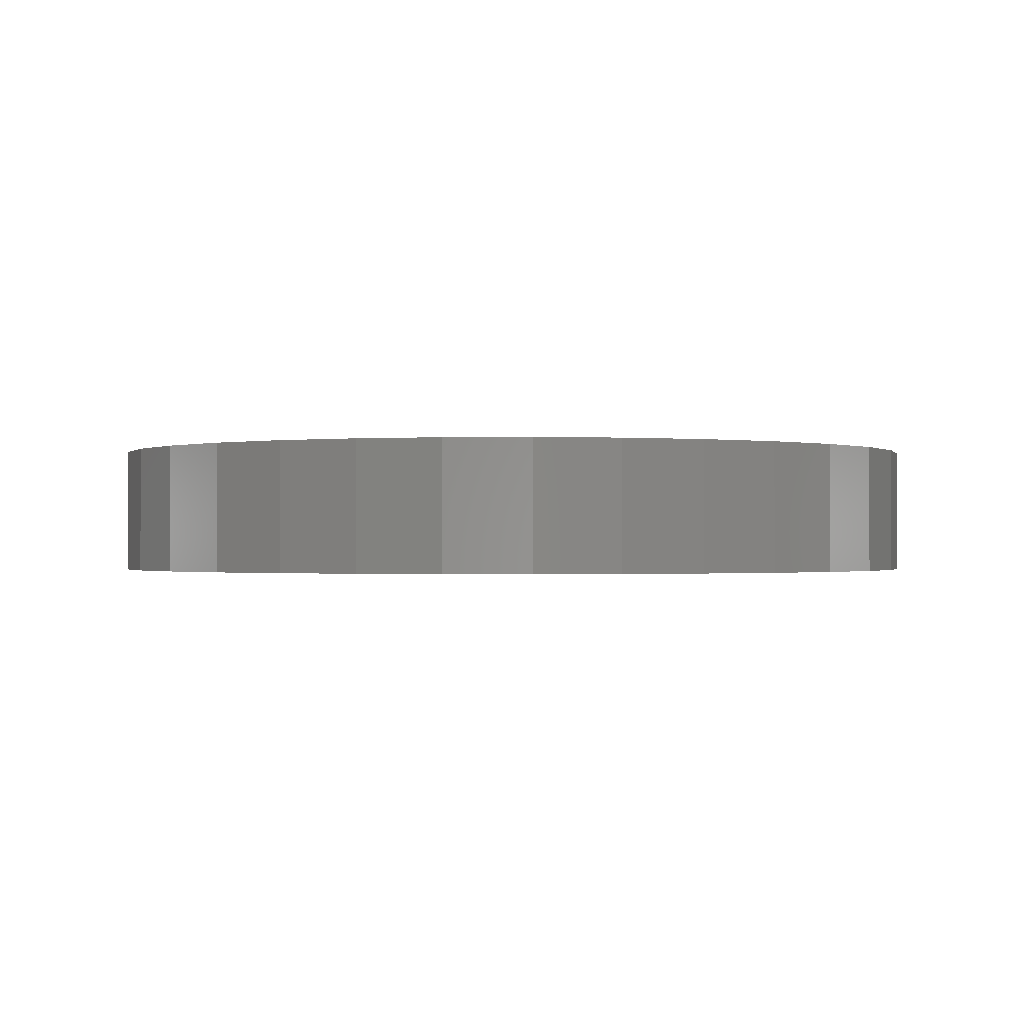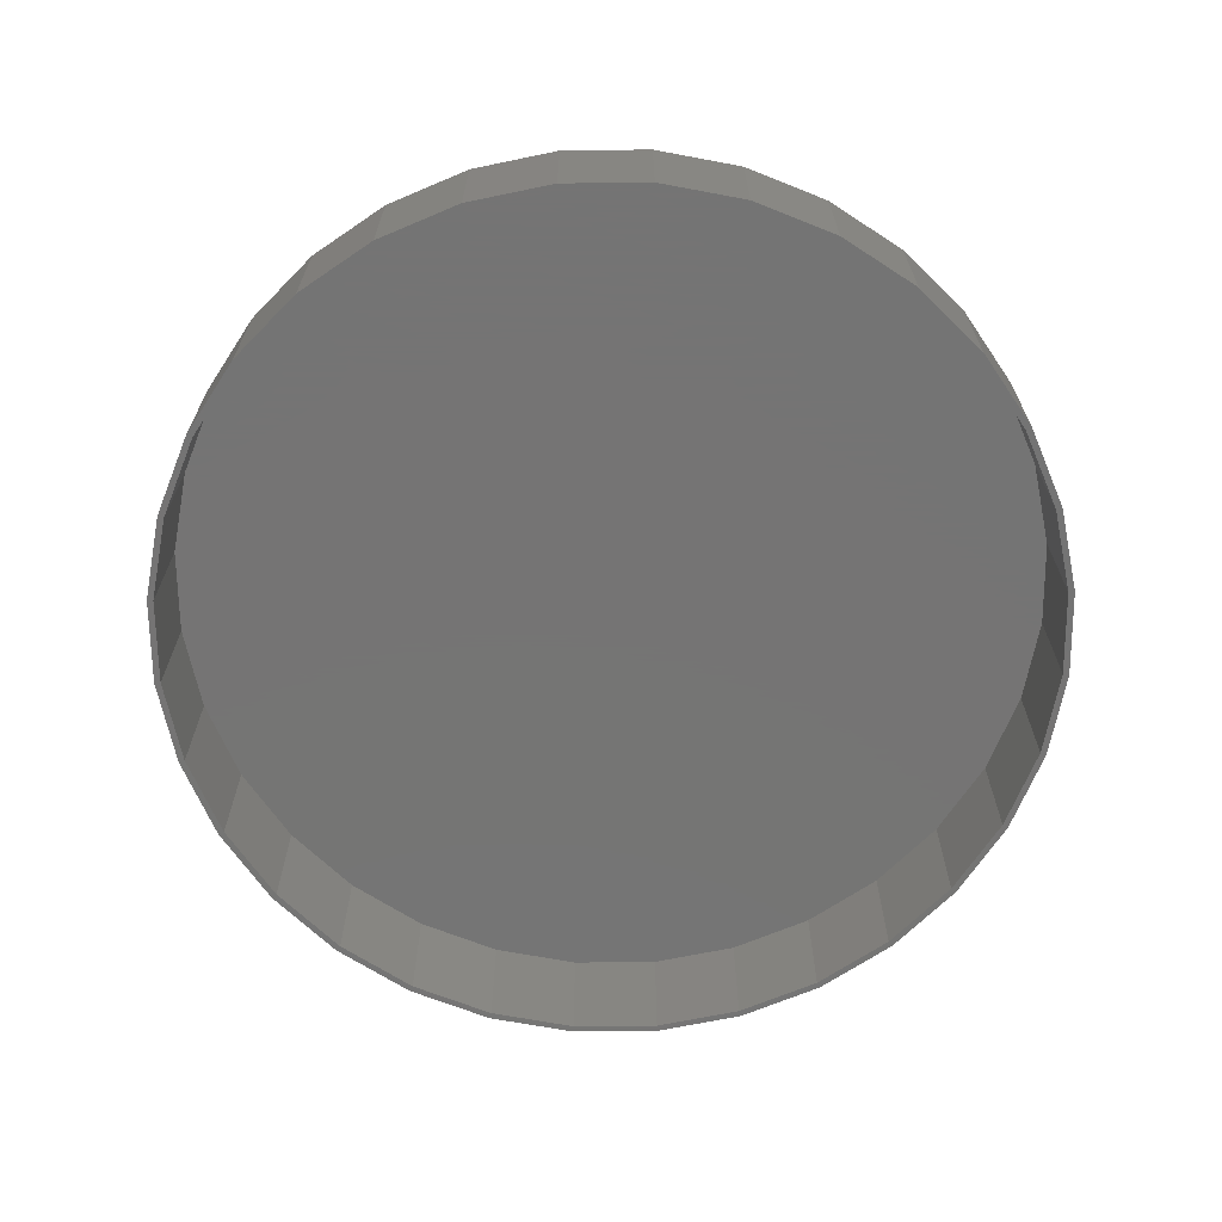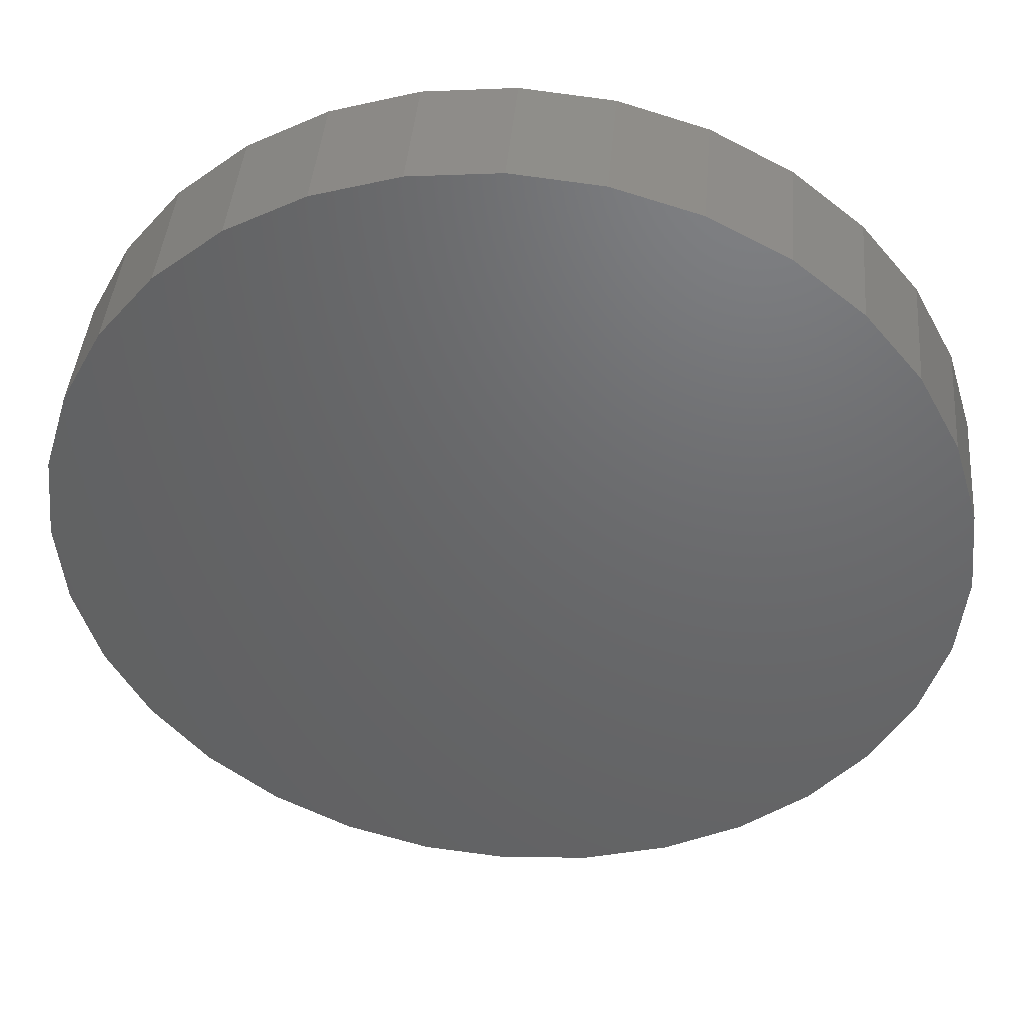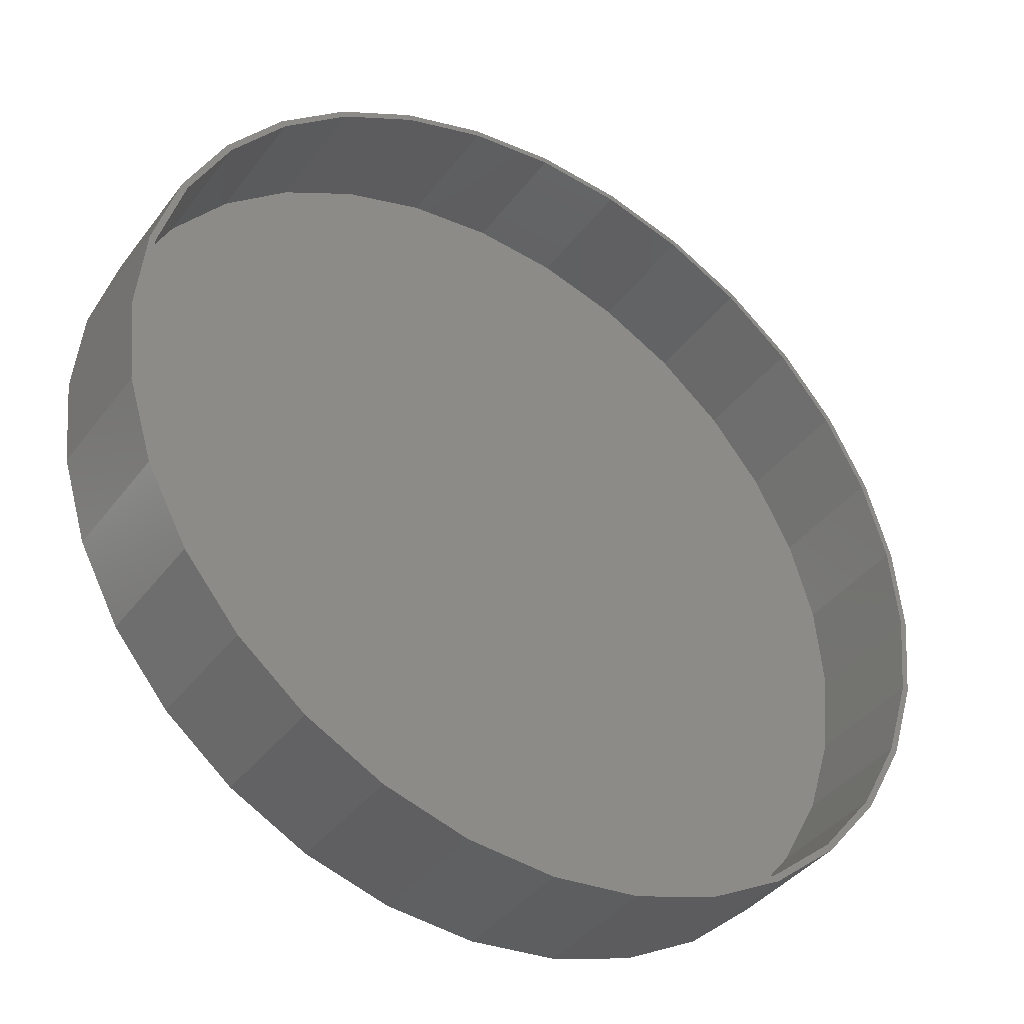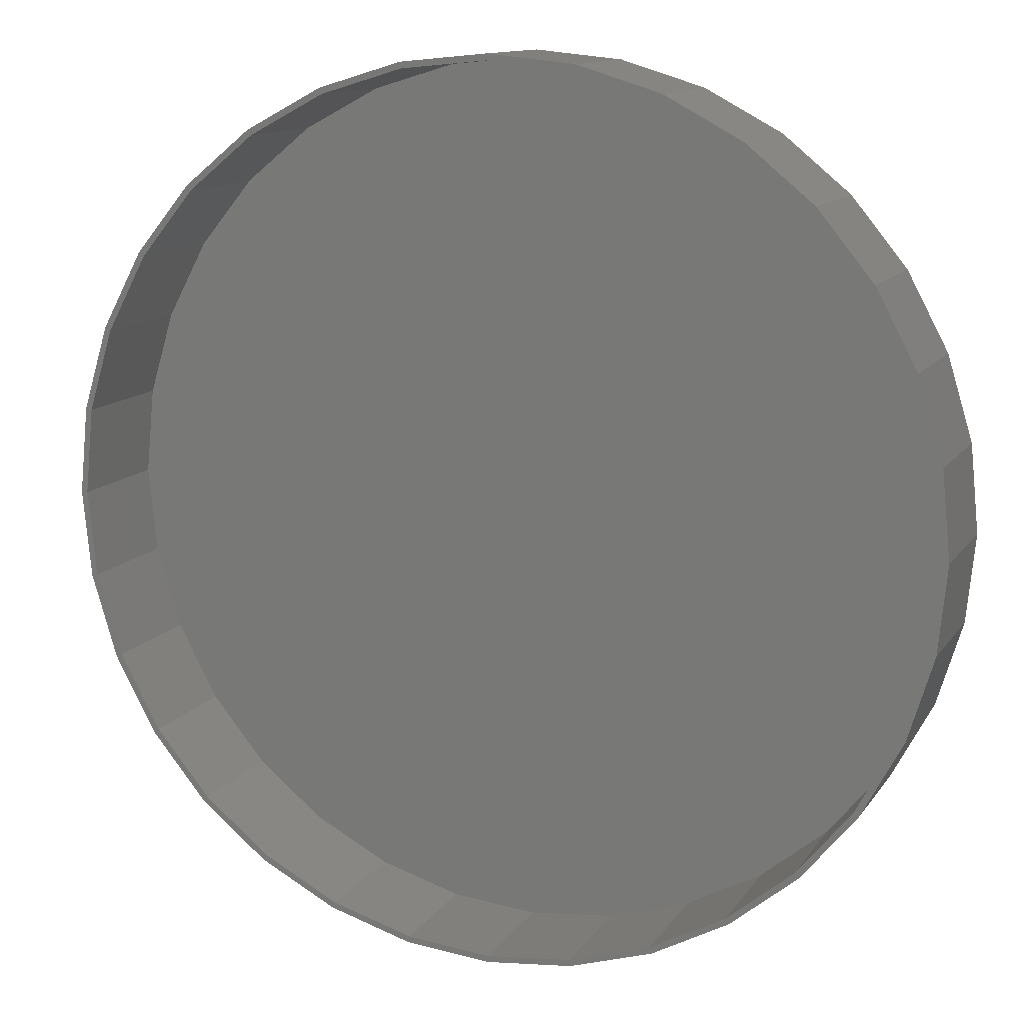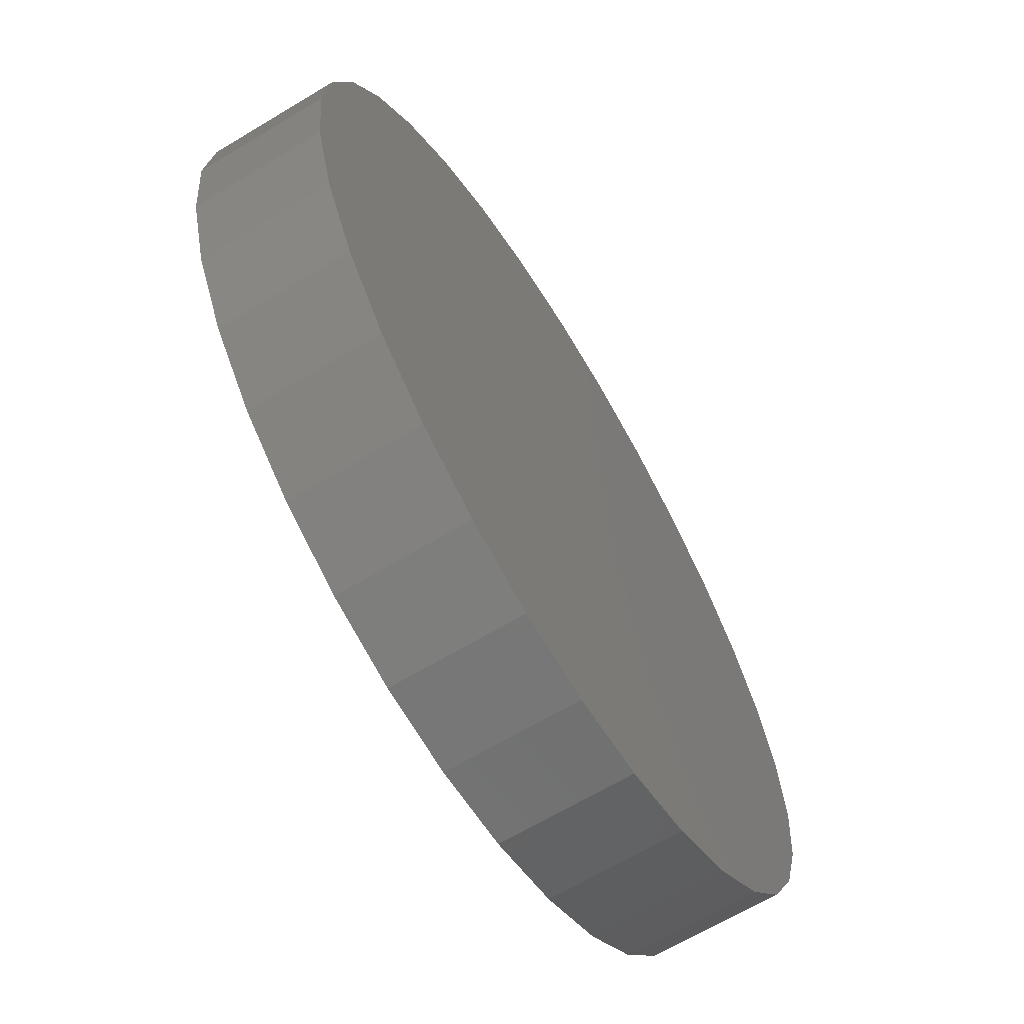
<metadata>
{"format":"stl","ext":"stl","renderer":"f3d","projection":"perspective","resolution":1024,"background":"white","views":[{"elev":-0.8,"azim":121.2,"up":"+Y"},{"elev":-66.9,"azim":-16.3,"up":"+Y"},{"elev":42.2,"azim":-175.1,"up":"+Z"},{"elev":-39.0,"azim":-32.9,"up":"+Z"},{"elev":12.2,"azim":21.1,"up":"+Z"},{"elev":-65.6,"azim":121.2,"up":"+Z"}]}
</metadata>
<code>
# stl→obj: 128 verts, 252 faces
v -0.09992 -0.1641 0.542
v 0.007895 -0.1641 0.5448
v 0.007895 -0.1641 0.5526
v -0.09839 -0.1641 0.5344
v -0.2036 -0.1641 0.5106
v -0.2006 -0.1641 0.5033
v -0.2991 -0.1641 0.4595
v -0.2948 -0.1641 0.453
v -0.3829 -0.1641 0.3908
v -0.3774 -0.1641 0.3852
v -0.4516 -0.1641 0.307
v -0.4451 -0.1641 0.3027
v -0.5027 -0.1641 0.2115
v -0.4955 -0.1641 0.2085
v -0.5341 -0.1641 0.1078
v -0.5265 -0.1641 0.1063
v -0.4955 -0.1641 -0.2085
v -0.5265 -0.1641 -0.1063
v -0.5341 -0.1641 -0.1078
v -0.5027 -0.1641 -0.2115
v -0.4451 -0.1641 -0.3027
v -0.4516 -0.1641 -0.307
v -0.3774 -0.1641 -0.3852
v -0.3829 -0.1641 -0.3908
v -0.2948 -0.1641 -0.453
v -0.2991 -0.1641 -0.4595
v -0.2006 -0.1641 -0.5033
v -0.2036 -0.1641 -0.5106
v -0.09839 -0.1641 -0.5344
v -0.09992 -0.1641 -0.542
v 0.007895 -0.1641 -0.5448
v 0.007895 -0.1641 -0.5526
v 0.1157 -0.1641 0.542
v 0.1142 -0.1641 0.5344
v 0.2194 -0.1641 0.5106
v 0.2164 -0.1641 0.5033
v 0.3149 -0.1641 0.4595
v 0.3106 -0.1641 0.453
v 0.3987 -0.1641 0.3908
v 0.3931 -0.1641 0.3852
v 0.4674 -0.1641 0.307
v 0.4609 -0.1641 0.3027
v 0.5185 -0.1641 0.2115
v 0.5112 -0.1641 0.2085
v 0.5499 -0.1641 0.1078
v 0.5422 -0.1641 0.1063
v 0.5527 -0.1641 -7.977e-17
v 0.5499 -0.1641 -0.1078
v 0.5422 -0.1641 -0.1063
v 0.5112 -0.1641 -0.2085
v 0.5185 -0.1641 -0.2115
v 0.4609 -0.1641 -0.3027
v 0.4674 -0.1641 -0.307
v 0.3931 -0.1641 -0.3852
v 0.3987 -0.1641 -0.3908
v 0.3106 -0.1641 -0.453
v 0.3149 -0.1641 -0.4595
v 0.2164 -0.1641 -0.5033
v 0.2194 -0.1641 -0.5106
v 0.1142 -0.1641 -0.5344
v 0.1157 -0.1641 -0.542
v 0.5605 -0.1641 -8.025e-17
v -0.5447 -0.1641 5.511e-17
v -0.5369 -0.1641 5.367e-17
v 0.007895 -0.007812 -0.5448
v 0.1142 -0.007812 -0.5344
v 0.2164 -0.007812 -0.5033
v 0.3106 -0.007812 -0.453
v 0.3931 -0.007812 -0.3852
v 0.4609 -0.007812 -0.3027
v 0.5112 -0.007812 -0.2085
v 0.5422 -0.007812 -0.1063
v 0.5527 -0.007812 -2.132e-16
v -0.09839 -0.007812 -0.5344
v -0.2006 -0.007812 -0.5033
v -0.2948 -0.007812 -0.453
v -0.3774 -0.007812 -0.3852
v -0.4451 -0.007812 -0.3027
v -0.4955 -0.007812 -0.2085
v -0.5265 -0.007812 -0.1063
v -0.5369 -0.007812 -4.302e-16
v 0.007895 -0.007812 0.5448
v -0.09839 -0.007812 0.5344
v -0.2006 -0.007812 0.5033
v -0.2948 -0.007812 0.453
v -0.3774 -0.007812 0.3852
v -0.4451 -0.007812 0.3027
v -0.4955 -0.007812 0.2085
v -0.5265 -0.007812 0.1063
v 0.1142 -0.007812 0.5344
v 0.2164 -0.007812 0.5033
v 0.3106 -0.007812 0.453
v 0.3931 -0.007812 0.3852
v 0.4609 -0.007812 0.3027
v 0.5112 -0.007812 0.2085
v 0.5422 -0.007812 0.1063
v 0.007895 8.327e-17 0.5526
v 0.1157 9.524e-17 0.542
v -0.09992 7.13e-17 0.542
v 0.007895 8.327e-17 -0.5526
v -0.09992 7.13e-17 -0.542
v 0.1157 9.524e-17 -0.542
v -0.2036 5.979e-17 -0.5106
v 0.2194 1.067e-16 -0.5106
v -0.2991 4.918e-17 -0.4595
v 0.3149 1.174e-16 -0.4595
v -0.3829 3.988e-17 -0.3908
v 0.3987 1.267e-16 -0.3908
v -0.4516 3.225e-17 -0.307
v 0.4674 1.343e-16 -0.307
v -0.5027 2.658e-17 -0.2115
v 0.5185 1.4e-16 -0.2115
v -0.5341 2.309e-17 -0.1078
v 0.5499 1.434e-16 -0.1078
v -0.5447 2.191e-17 5.511e-17
v 0.5605 1.446e-16 -8.025e-17
v -0.5341 2.309e-17 0.1078
v 0.5499 1.434e-16 0.1078
v -0.5027 2.658e-17 0.2115
v 0.5185 1.4e-16 0.2115
v -0.4516 3.225e-17 0.307
v 0.4674 1.343e-16 0.307
v -0.3829 3.988e-17 0.3908
v 0.3987 1.267e-16 0.3908
v -0.2991 4.918e-17 0.4595
v 0.3149 1.174e-16 0.4595
v -0.2036 5.979e-17 0.5106
v 0.2194 1.067e-16 0.5106
f 1 2 3
f 4 2 1
f 1 5 4
f 4 5 6
f 6 5 7
f 6 7 8
f 8 7 9
f 8 9 10
f 10 9 11
f 10 11 12
f 12 11 13
f 12 13 14
f 14 13 15
f 14 15 16
f 17 18 19
f 19 20 17
f 21 17 20
f 20 22 21
f 23 21 22
f 22 24 23
f 25 23 24
f 24 26 25
f 27 25 26
f 26 28 27
f 29 27 28
f 28 30 29
f 29 30 31
f 31 30 32
f 2 33 3
f 33 2 34
f 33 34 35
f 34 36 35
f 37 35 36
f 36 38 37
f 39 37 38
f 38 40 39
f 41 39 40
f 40 42 41
f 43 41 42
f 42 44 43
f 45 43 44
f 44 46 45
f 47 45 46
f 48 49 50
f 48 50 51
f 51 50 52
f 51 52 53
f 53 52 54
f 53 54 55
f 55 54 56
f 55 56 57
f 57 56 58
f 57 58 59
f 59 58 60
f 59 60 61
f 60 31 61
f 61 31 32
f 62 45 47
f 62 47 49
f 62 49 48
f 63 19 18
f 63 18 64
f 63 64 16
f 63 16 15
f 65 60 66
f 66 60 58
f 66 58 67
f 67 58 56
f 67 56 68
f 68 56 54
f 68 54 69
f 69 54 52
f 69 52 70
f 70 52 50
f 70 50 71
f 71 50 49
f 71 49 72
f 72 49 47
f 72 47 73
f 60 65 31
f 31 65 74
f 31 74 29
f 29 74 75
f 29 75 27
f 27 75 76
f 27 76 25
f 25 76 77
f 25 77 23
f 23 77 78
f 23 78 21
f 21 78 79
f 21 79 17
f 17 79 80
f 17 80 18
f 18 80 81
f 18 81 64
f 82 4 83
f 83 4 6
f 83 6 84
f 84 6 8
f 84 8 85
f 85 8 10
f 85 10 86
f 86 10 12
f 86 12 87
f 87 12 14
f 87 14 88
f 88 14 16
f 88 16 89
f 89 16 64
f 89 64 81
f 4 82 2
f 2 82 90
f 2 90 34
f 34 90 91
f 34 91 36
f 36 91 92
f 36 92 38
f 38 92 93
f 38 93 40
f 40 93 94
f 40 94 42
f 42 94 95
f 42 95 44
f 44 95 96
f 44 96 46
f 46 96 73
f 46 73 47
f 83 90 82
f 90 83 91
f 91 83 84
f 91 84 92
f 92 84 85
f 92 85 93
f 93 85 86
f 93 86 94
f 94 86 87
f 94 87 95
f 95 87 88
f 95 88 96
f 96 88 89
f 96 89 73
f 73 89 81
f 73 81 72
f 72 81 80
f 72 80 71
f 71 80 79
f 71 79 70
f 70 79 78
f 70 78 69
f 69 78 77
f 69 77 68
f 68 77 76
f 68 76 67
f 67 76 75
f 67 75 66
f 66 75 74
f 66 74 65
f 97 98 99
f 100 101 102
f 102 101 103
f 102 103 104
f 104 103 105
f 104 105 106
f 106 105 107
f 106 107 108
f 108 107 109
f 108 109 110
f 110 109 111
f 110 111 112
f 112 111 113
f 112 113 114
f 114 113 115
f 114 115 116
f 116 115 117
f 116 117 118
f 118 117 119
f 118 119 120
f 120 119 121
f 120 121 122
f 122 121 123
f 122 123 124
f 124 123 125
f 124 125 126
f 126 125 127
f 126 127 128
f 128 127 99
f 128 99 98
f 116 62 114
f 114 62 48
f 114 48 112
f 112 48 51
f 112 51 110
f 110 51 53
f 110 53 108
f 108 53 55
f 108 55 106
f 106 55 57
f 106 57 104
f 104 57 59
f 104 59 102
f 102 59 61
f 102 61 100
f 100 61 32
f 100 32 101
f 101 32 30
f 101 30 103
f 103 30 28
f 103 28 105
f 105 28 26
f 105 26 107
f 107 26 24
f 107 24 109
f 109 24 22
f 109 22 111
f 111 22 20
f 111 20 113
f 113 20 19
f 113 19 115
f 115 19 63
f 115 63 117
f 117 63 15
f 117 15 119
f 119 15 13
f 119 13 121
f 121 13 11
f 121 11 123
f 123 11 9
f 123 9 125
f 125 9 7
f 125 7 127
f 127 7 5
f 127 5 99
f 99 5 1
f 99 1 97
f 97 1 3
f 97 3 98
f 98 3 33
f 98 33 128
f 128 33 35
f 128 35 126
f 126 35 37
f 126 37 124
f 124 37 39
f 124 39 122
f 122 39 41
f 122 41 120
f 120 41 43
f 120 43 118
f 118 43 45
f 118 45 116
f 116 45 62

</code>
